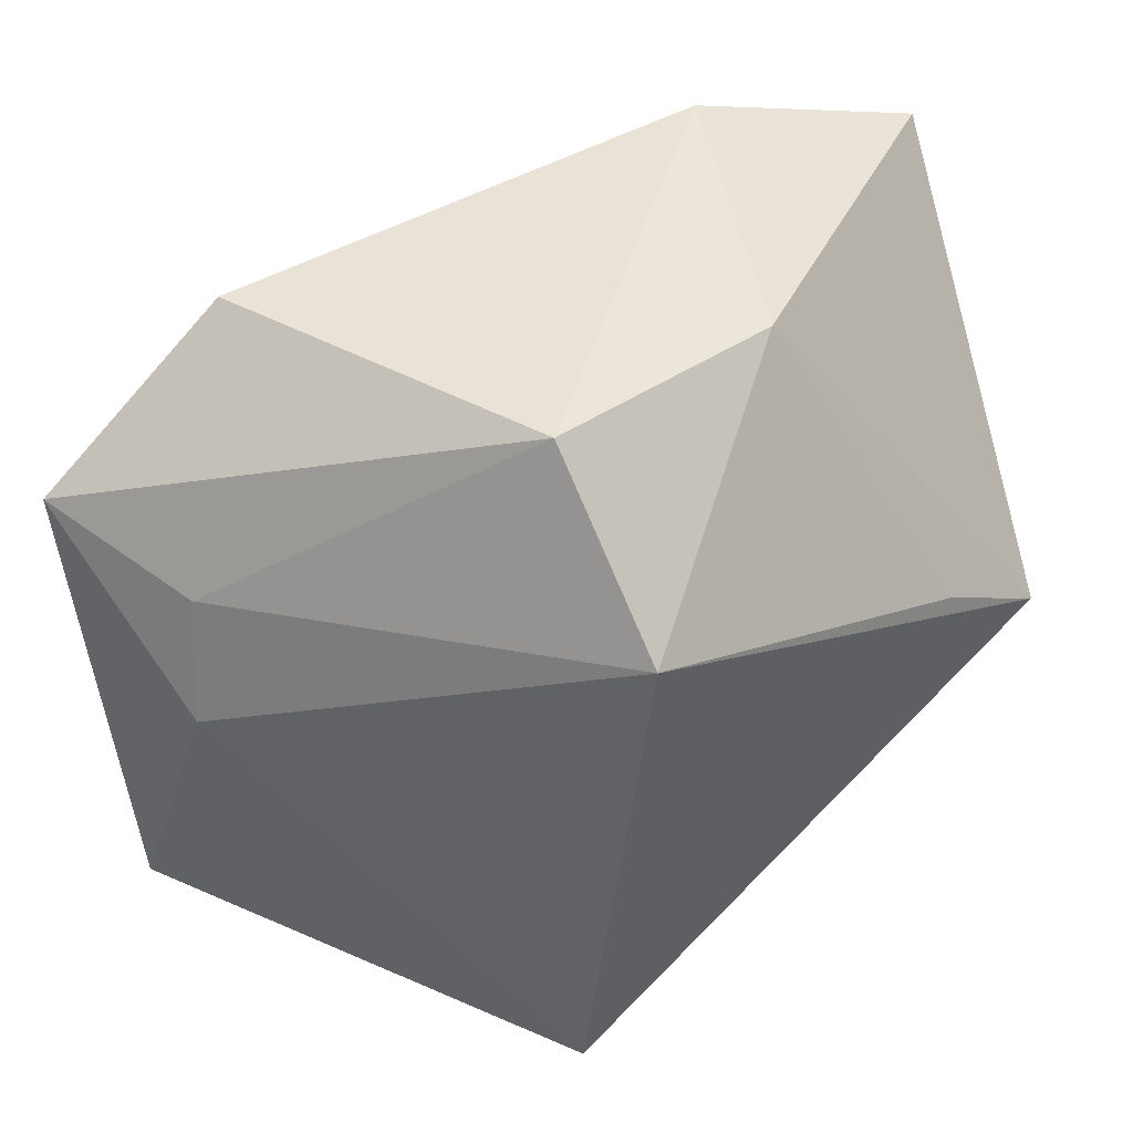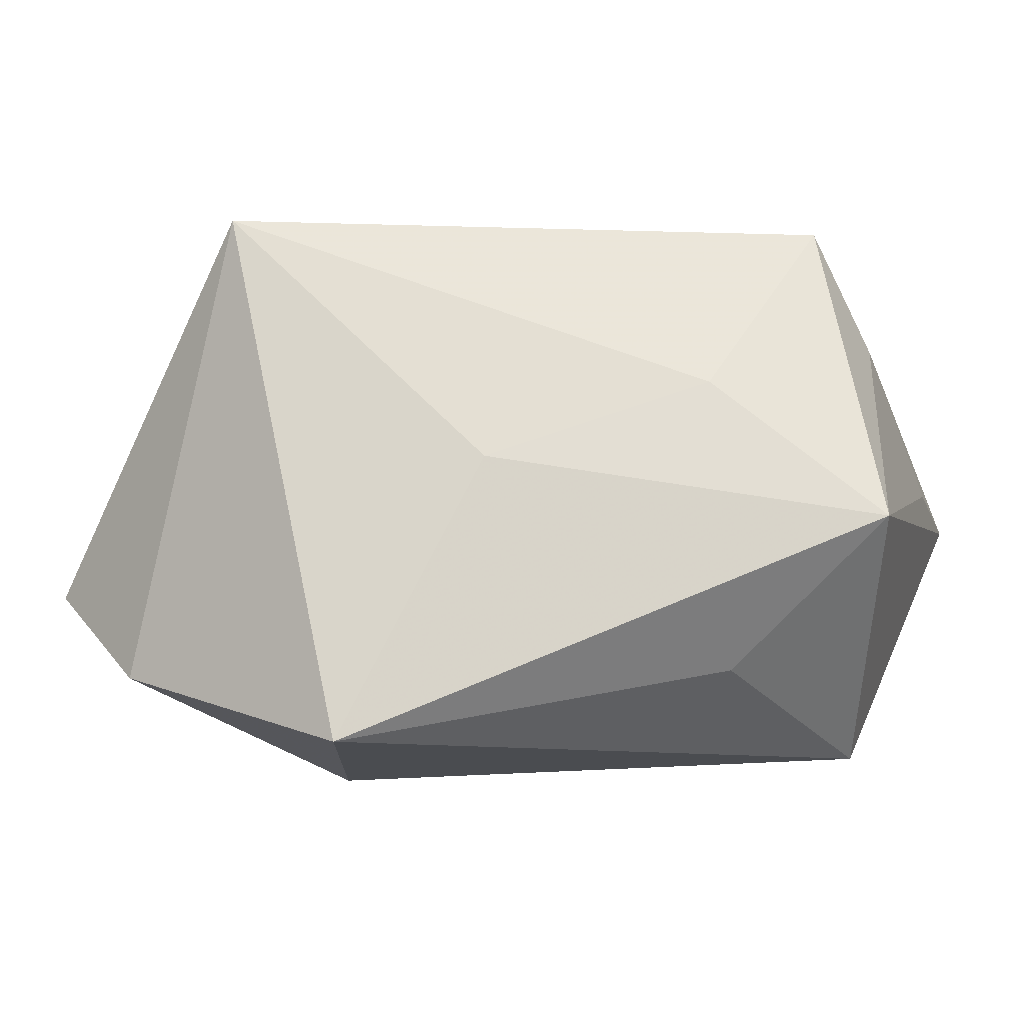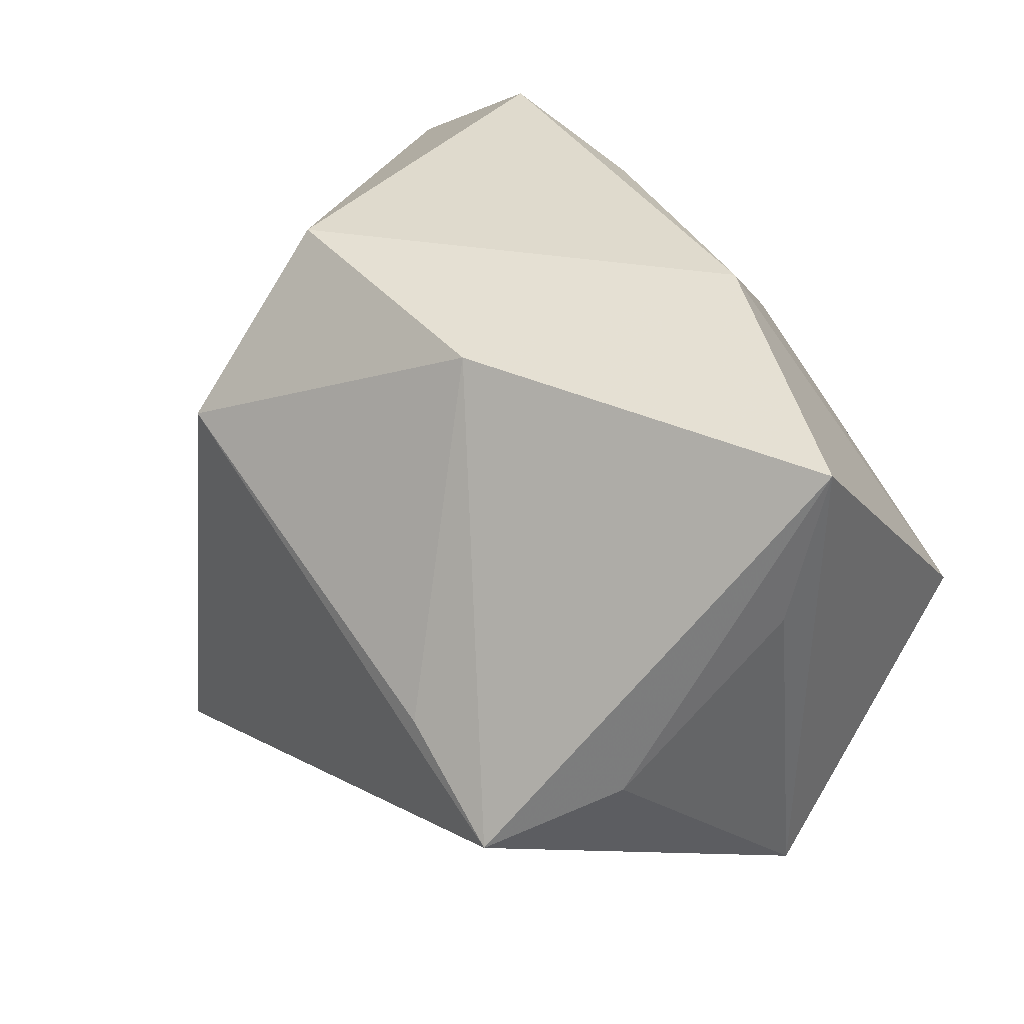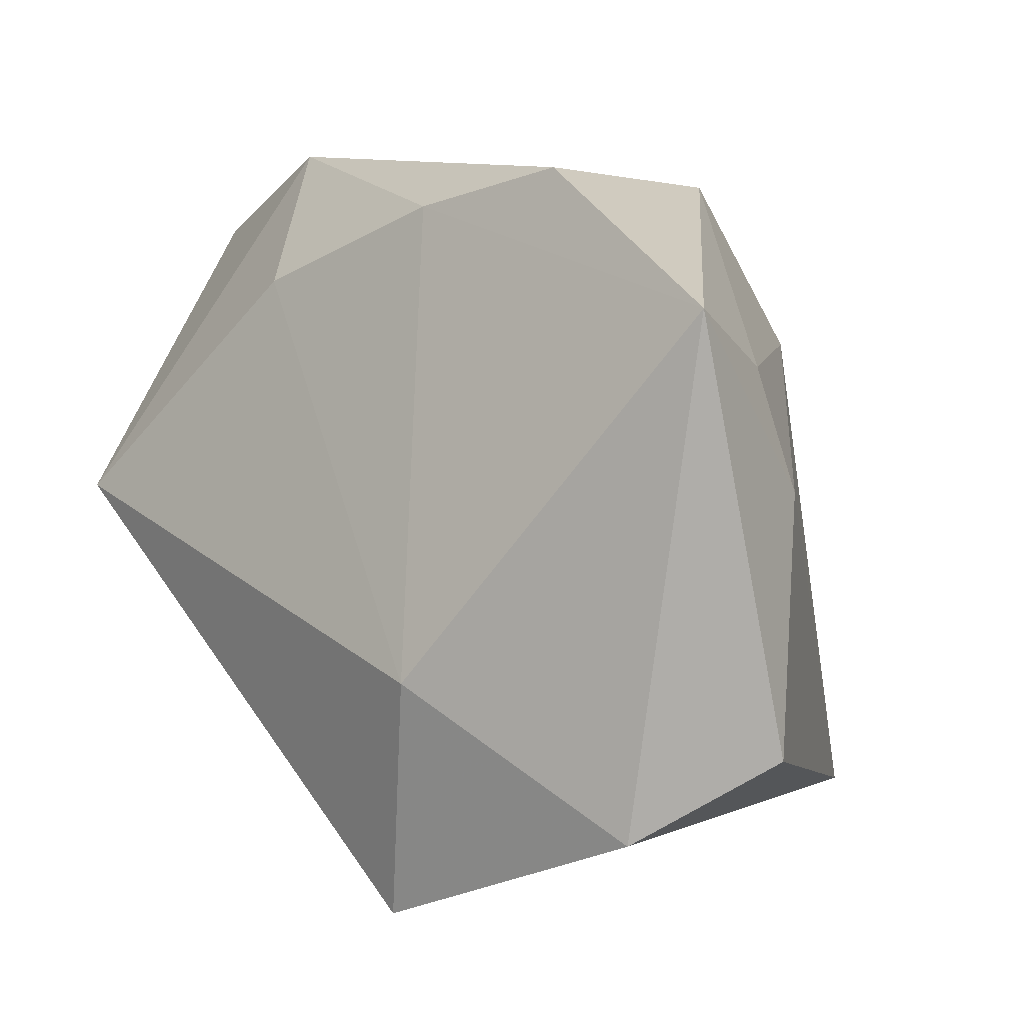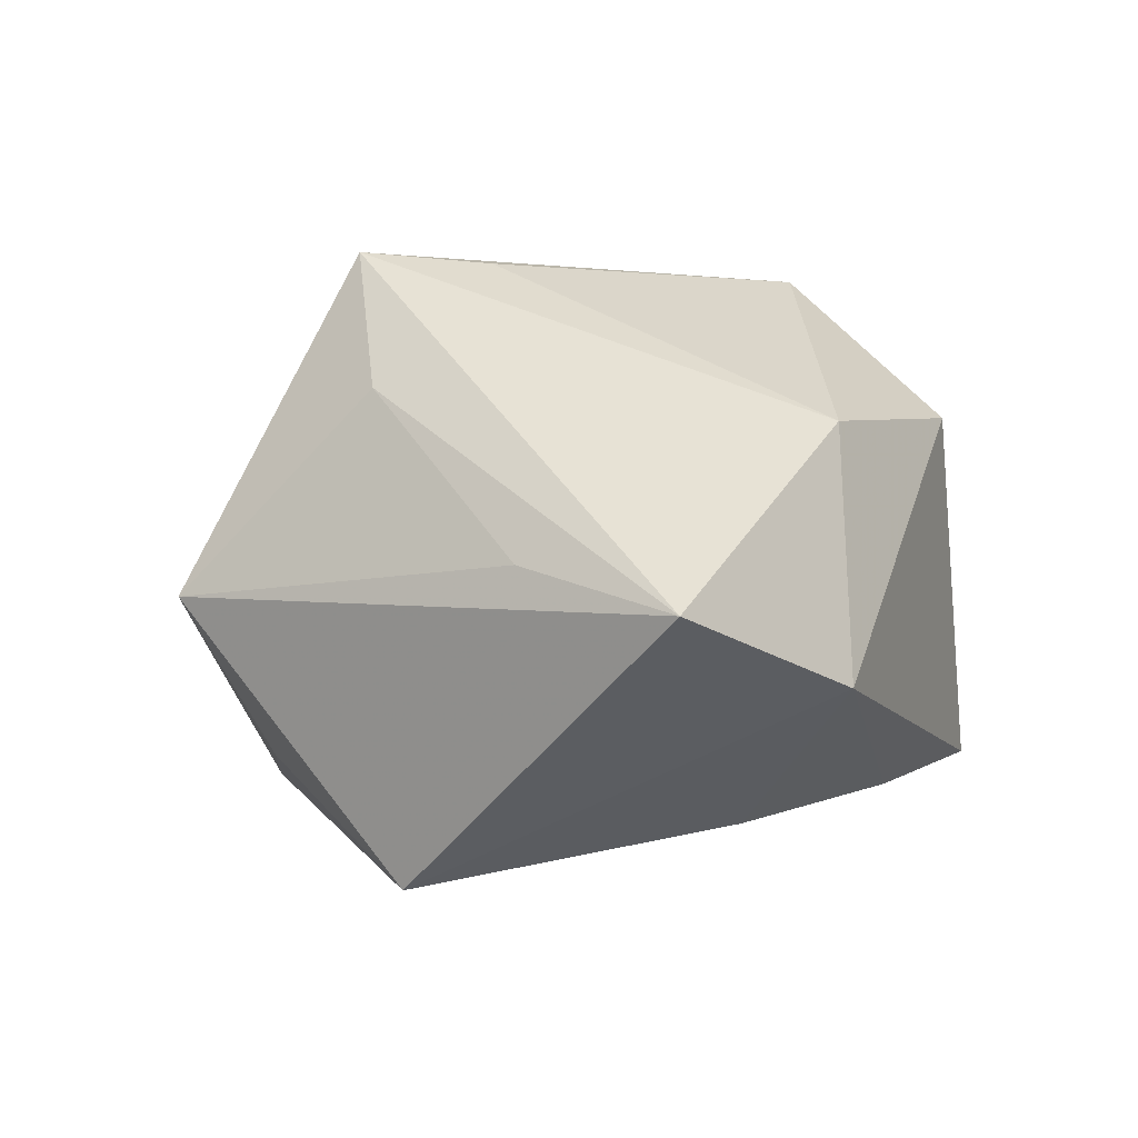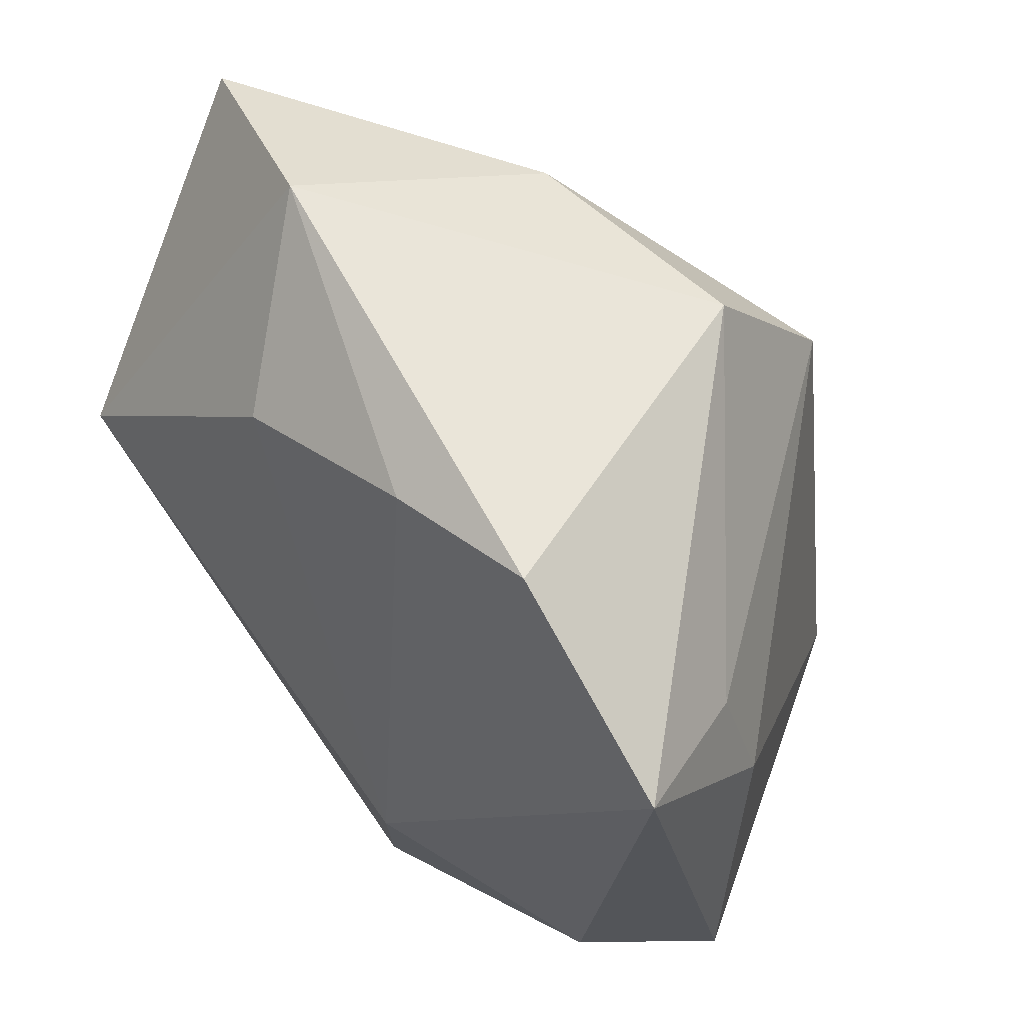
<metadata>
{"format":"obj","ext":"obj","renderer":"f3d","projection":"perspective","resolution":1024,"background":"white","views":[{"elev":44.7,"azim":-38.6,"up":"+Y"},{"elev":-2.1,"azim":16.5,"up":"+Z"},{"elev":39.8,"azim":53.2,"up":"+Y"},{"elev":1.9,"azim":-135.8,"up":"+Y"},{"elev":1.9,"azim":117.1,"up":"+Z"},{"elev":55.0,"azim":-130.5,"up":"+Y"}]}
</metadata>
<code>
v -0.007224 -0.03992 -0.0223
v 0.004798 -0.0298 0.005561
v -0.02476 0.03229 -0.01799
v 0.01125 0.02307 -0.02176
v -0.03841 0.0136 -0.004477
v -0.009105 0.02954 -0.01988
v -0.04092 0.001746 -0.001919
v 0.0106 0.03225 0.01529
v -0.01418 0.03365 0.01612
v -0.01454 -0.01626 -0.02805
v 0.03642 0.001721 -0.02593
v -0.04484 -0.02264 -0.008606
v 0.02717 -0.0177 -0.01586
v 0.02211 0.002852 0.02975
v 0.02528 -0.01886 0.01337
v 0.03894 0.0003002 0.01789
v 0.04278 0.01628 0.002927
v -0.03314 -0.03084 -0.01682
v 0.02145 0.03784 -0.007991
v -0.04398 0.01836 -0.01911
v -0.02206 -0.03045 0.03014
v 0.04313 0.03136 -0.000926
v 0.04313 -0.0172 -0.0003335
v 0.0337 -0.004208 0.03014
v -0.01436 0.01728 0.03014
f 25 21 24
f 21 12 18
f 18 1 21
f 13 1 11
f 1 13 23
f 23 13 11
f 11 22 23
f 7 12 21
f 7 21 25
f 25 5 7
f 9 5 25
f 24 22 8
f 8 9 25
f 1 18 10
f 11 1 10
f 10 4 11
f 15 24 21
f 15 23 24
f 21 1 2
f 1 23 2
f 2 15 21
f 23 15 2
f 16 22 24
f 24 23 16
f 3 9 19
f 19 8 22
f 9 8 19
f 19 22 11
f 11 4 19
f 25 24 14
f 14 8 25
f 24 8 14
f 20 18 12
f 20 10 18
f 12 7 20
f 20 7 5
f 20 9 3
f 5 9 20
f 17 23 22
f 22 16 17
f 17 16 23
f 3 19 6
f 6 19 4
f 4 10 6
f 6 20 3
f 10 20 6

</code>
